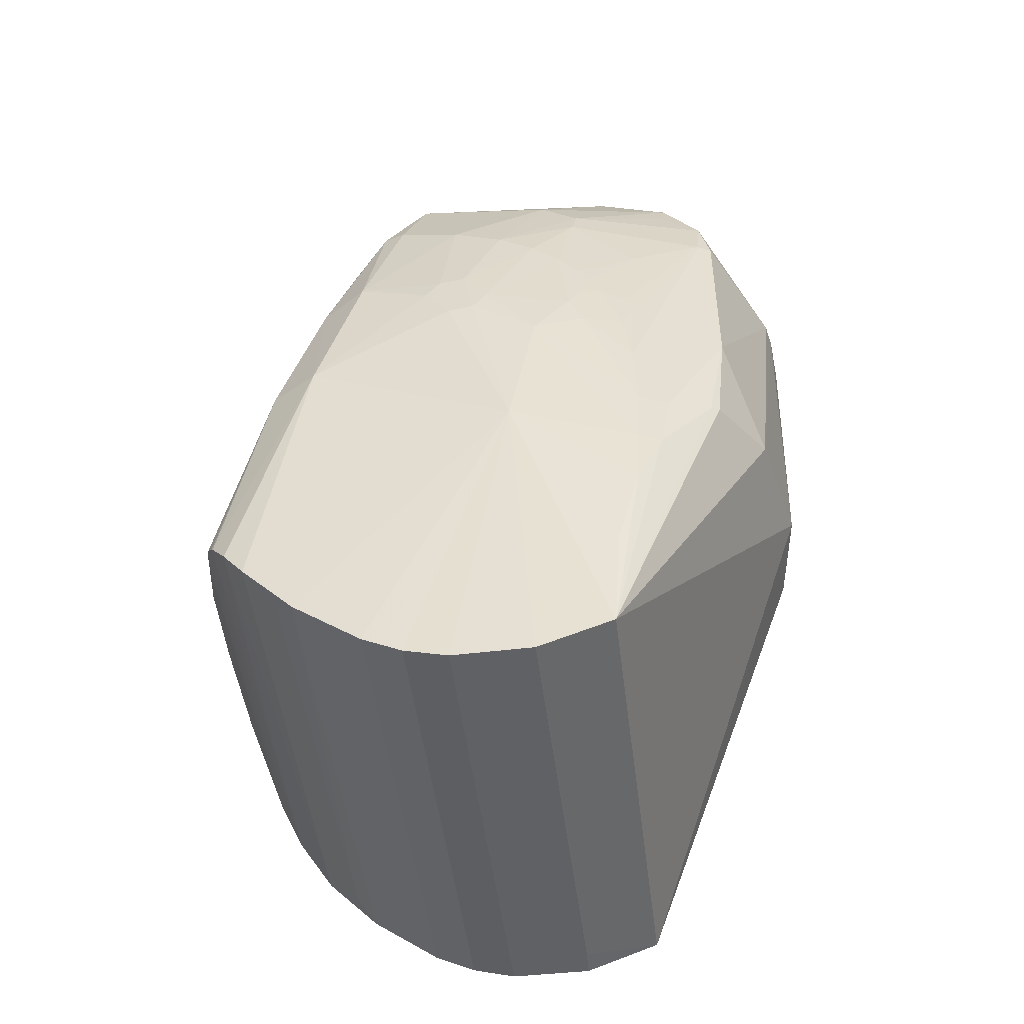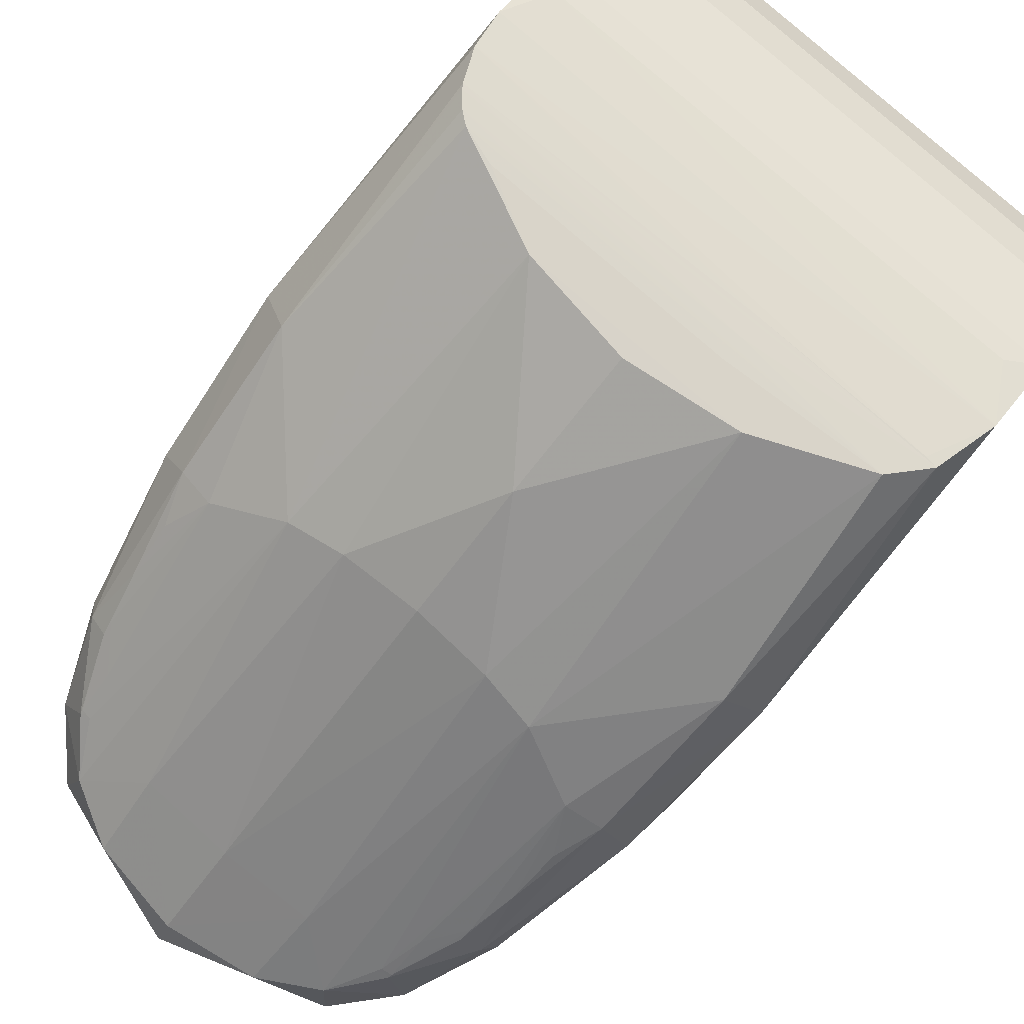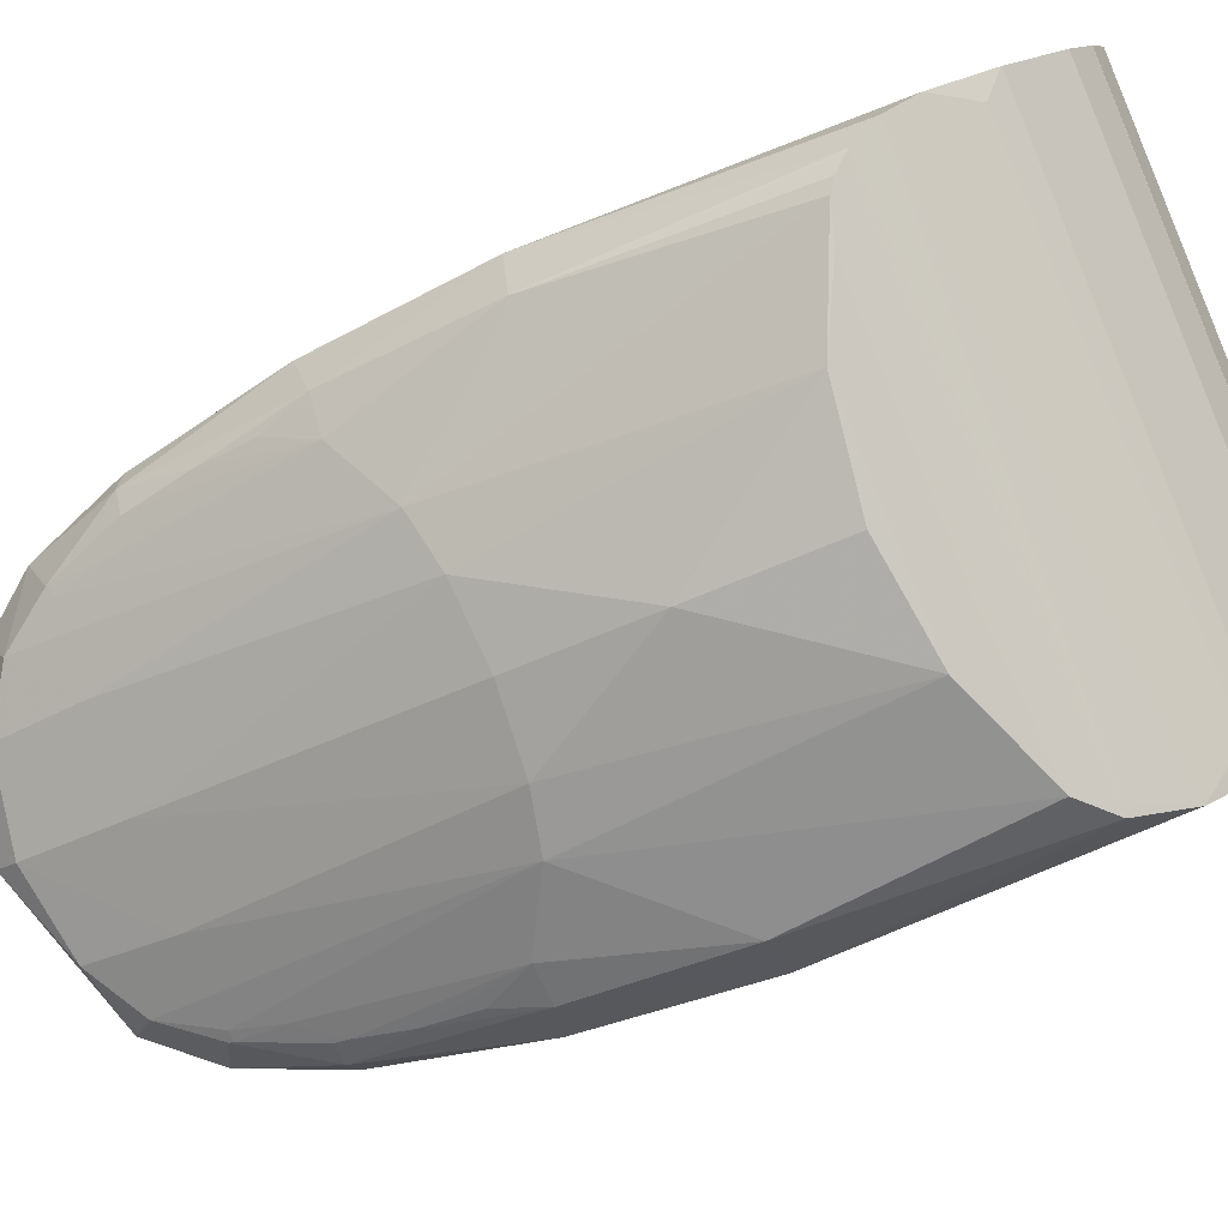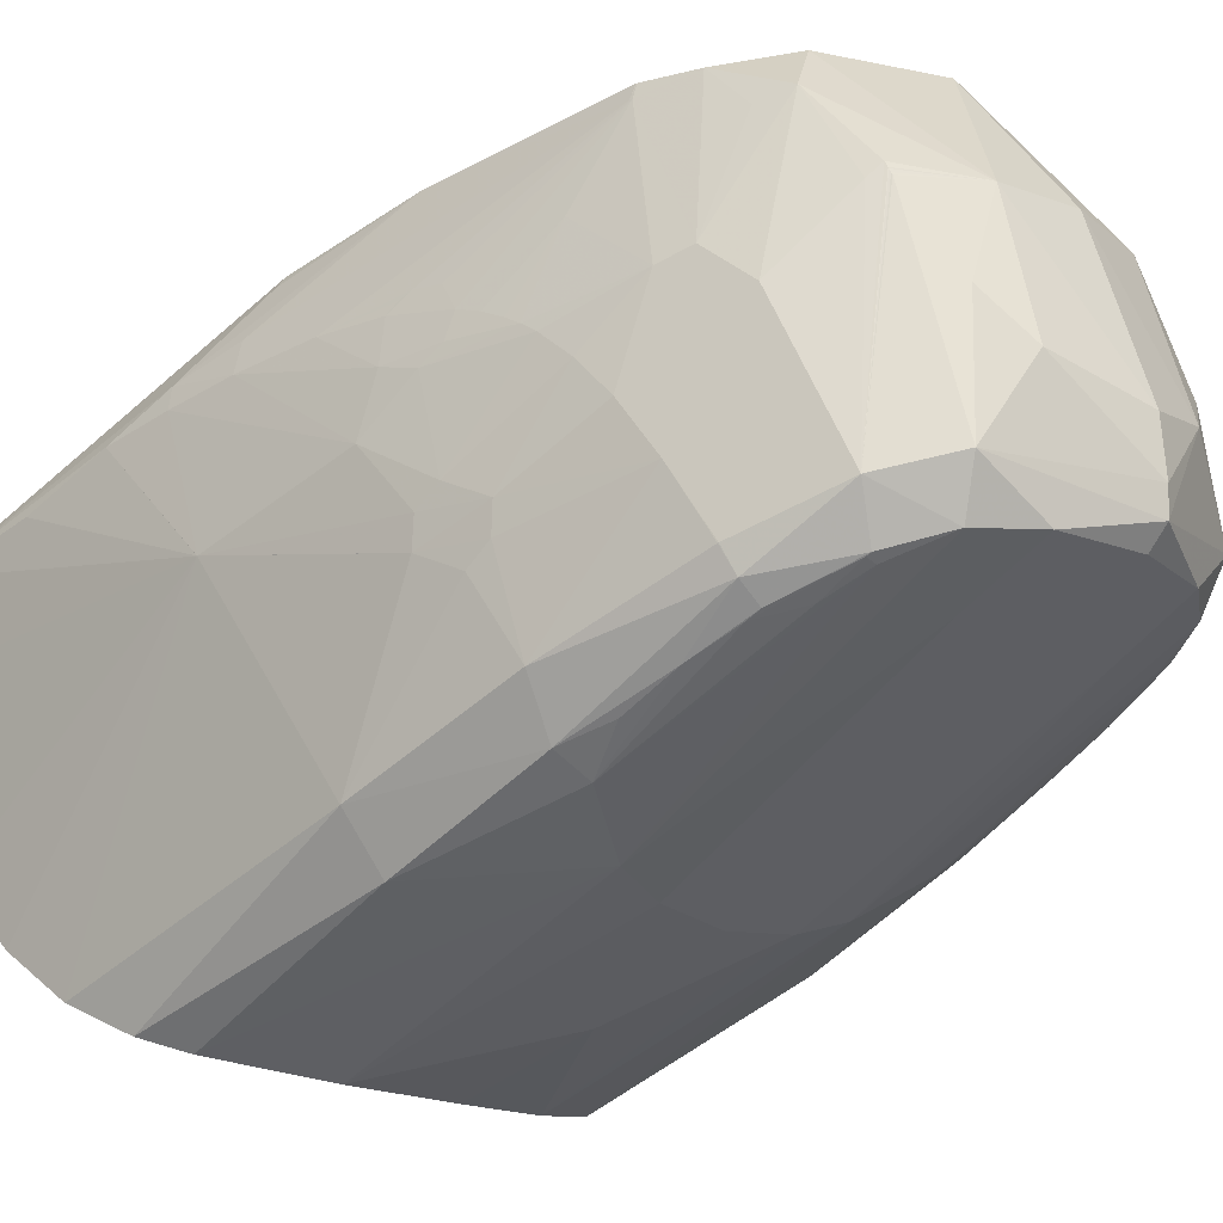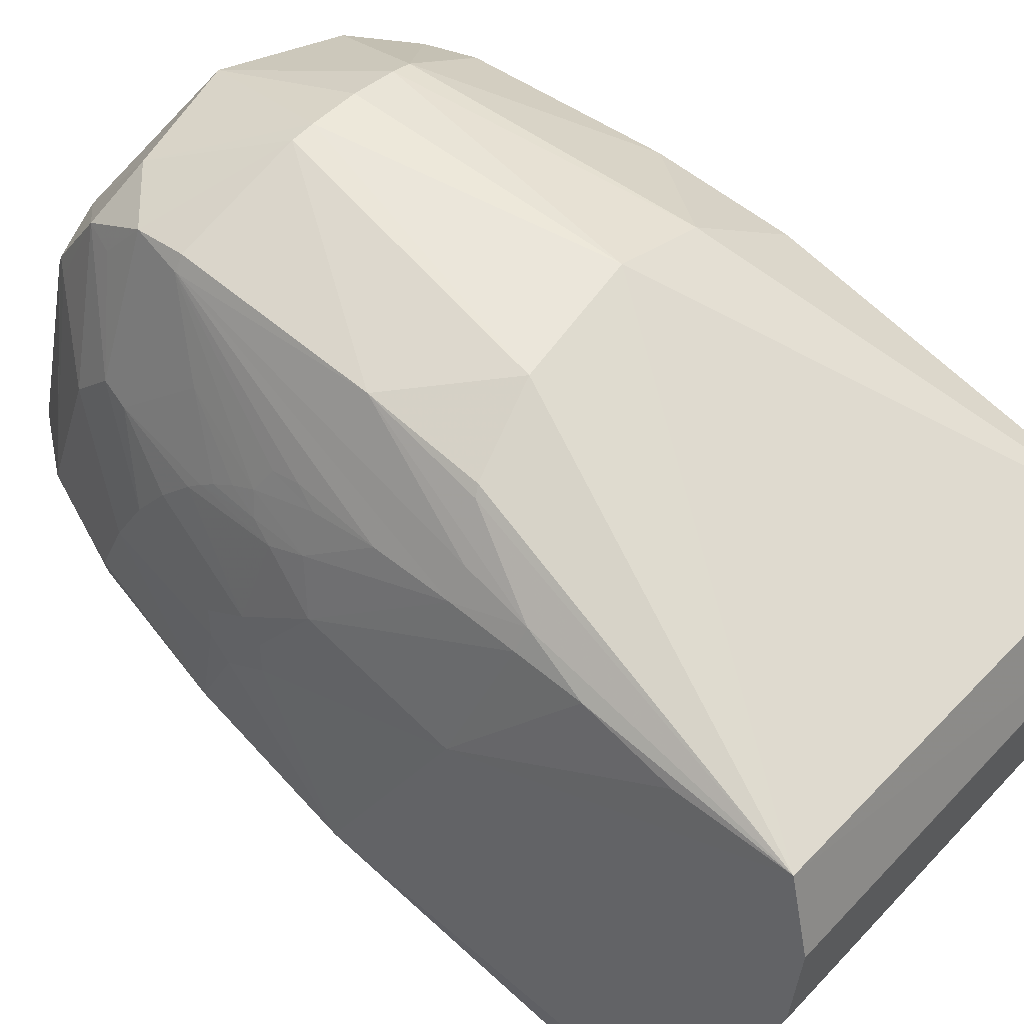
<metadata>
{"format":"obj","ext":"obj","renderer":"f3d","projection":"perspective","resolution":1024,"background":"white","views":[{"elev":-48.5,"azim":-73.0,"up":"+Y"},{"elev":-78.8,"azim":-39.2,"up":"+Z"},{"elev":-78.5,"azim":-67.9,"up":"+Z"},{"elev":-29.7,"azim":131.8,"up":"+Z"},{"elev":53.9,"azim":-50.7,"up":"+Z"}]}
</metadata>
<code>
v -0.05962 0.1649 -0.01513
v -0.0422 0.1649 -0.0182
v -0.04271 0.1759 -0.005404
v -0.05476 0.1759 -0.003278
v -0.04155 0.171 -0.01488
v -0.05909 0.171 -0.01179
v -0.05829 0.1501 -0.01939
v -0.04155 0.171 -0.01489
v -0.0591 0.171 -0.01179
v -0.04923 0.149 -0.02038
v -0.04282 0.149 -0.02151
v -0.03892 0.1588 -0.004589
v -0.05804 0.1588 -0.001217
v -0.0559 0.1564 0.001915
v -0.03986 0.1564 -0.000913
v -0.05508 0.1693 0.002254
v -0.05253 0.1572 0.003229
v -0.05944 0.1606 -0.005201
v -0.04035 0.1692 -0.000932
v -0.05851 0.1425 -0.002472
v -0.03891 0.1425 -0.005929
v -0.04294 0.1712 -0.01622
v -0.05824 0.1712 -0.01352
v -0.05888 0.1712 -0.01275
v -0.04208 0.1712 -0.01571
v -0.04084 0.1714 -0.000717
v -0.04156 0.1739 -0.002186
v -0.05508 0.1692 0.002256
v -0.03943 0.1414 -0.008901
v -0.05903 0.1414 -0.005444
v -0.05404 0.1775 -0.007556
v -0.03957 0.1666 -0.007623
v -0.05847 0.1666 -0.004291
v -0.04439 0.1769 -0.01324
v -0.05586 0.1769 -0.01122
v -0.03889 0.1545 -0.009918
v -0.03883 0.153 -0.003675
v -0.05781 0.153 -0.000328
v -0.05474 0.1739 0.000149
v -0.05476 0.1759 -0.003106
v -0.06049 0.1493 -0.01858
v -0.03933 0.1633 -0.004688
v -0.05989 0.1545 -0.006215
v -0.05819 0.1648 -0.002923
v -0.03936 0.1648 -0.006243
v -0.05032 0.1785 -0.01333
v -0.05986 0.1418 -0.01037
v -0.04033 0.1418 -0.01381
v -0.05997 0.1455 -0.01565
v -0.04143 0.1418 -0.01359
v -0.05475 0.1758 -0.002907
v -0.04011 0.1688 -0.01032
v -0.05887 0.1688 -0.007009
v -0.04232 0.1454 -0.01865
v -0.04075 0.1587 -0.0183
v -0.06101 0.1587 -0.01473
v -0.0582 0.1414 -0.0056
v -0.04939 0.1506 -0.02128
v -0.05835 0.1506 -0.0197
v -0.03978 0.1677 -0.0088
v -0.05867 0.1677 -0.005468
v -0.04036 0.1693 -0.000939
v -0.05769 0.1633 -0.001457
v -0.05701 0.1738 -0.01315
v -0.04397 0.1738 -0.01545
v -0.04377 0.1738 -0.01542
v -0.05719 0.1738 -0.01305
v -0.05068 0.174 -0.01536
v -0.04417 0.1739 -0.01548
v -0.05683 0.1739 -0.01325
v -0.05245 0.1784 -0.009451
v -0.05615 0.1635 -0.01784
v -0.04639 0.1635 -0.01957
v -0.05747 0.1557 4.4e-05
v -0.03903 0.1557 -0.003208
v -0.05876 0.1687 -0.01421
v -0.04269 0.1687 -0.01704
v -0.05768 0.1746 -0.01122
v -0.04268 0.1746 -0.01386
v -0.03862 0.1504 -0.004766
v -0.05838 0.1504 -0.001282
v -0.04382 0.1574 0.00218
v -0.04379 0.174 -0.01535
v -0.05715 0.174 -0.01299
v -0.06049 0.1494 -0.01858
v -0.06034 0.1652 -0.01309
v -0.04082 0.1652 -0.01653
v -0.04732 0.1687 0.003673
v -0.0454 0.1687 0.003167
v -0.0493 0.1687 0.003853
v -0.06096 0.147 -0.01687
v -0.04153 0.147 -0.0203
v -0.05869 0.1613 -0.003189
v -0.03899 0.1613 -0.006663
v -0.04115 0.1727 -0.002469
v -0.05522 0.1727 1.4e-05
v -0.05999 0.1648 -0.009466
v -0.03991 0.1648 -0.01301
v -0.05906 0.1418 -0.0105
v -0.0389 0.1545 -0.009919
v -0.05545 0.1692 0.001731
v -0.03956 0.1623 -0.0126
v -0.06017 0.1623 -0.008964
v -0.05729 0.1729 -0.005338
v -0.04103 0.1729 -0.008206
v -0.0609 0.1483 -0.01782
v -0.0485 0.163 -0.01976
v -0.05423 0.163 -0.01875
v -0.0395 0.1661 -0.007158
v -0.05837 0.1661 -0.00383
v -0.05476 0.1759 -0.003193
v -0.06012 0.1589 -0.01687
v -0.04233 0.1589 -0.02001
v -0.05476 0.176 -0.003356
v -0.04273 0.176 -0.005479
v -0.05491 0.1714 0.001768
v -0.0518 0.1525 -0.02171
v -0.06039 0.1495 -0.01869
v -0.05824 0.1495 -0.01907
v -0.05043 0.1777 -0.01396
v -0.04238 0.1491 -0.02162
v -0.05975 0.1634 -0.007326
v -0.0394 0.1634 -0.01091
v -0.05769 0.1623 -0.001189
v -0.03924 0.1623 -0.004444
v -0.03993 0.1639 -0.01362
v -0.06019 0.1639 -0.01005
v -0.05879 0.1628 -0.003796
v -0.0391 0.1628 -0.007268
v -0.05731 0.1714 -0.003644
v -0.04931 0.1498 -0.02084
v -0.05811 0.1639 -0.002477
v -0.03929 0.1639 -0.005795
v -0.0392 0.1636 -0.006752
v -0.04508 0.1759 -0.01483
v -0.05576 0.1759 -0.01295
v -0.04265 0.1759 -0.005243
v -0.03897 0.1606 -0.008811
v -0.06063 0.1447 -0.01472
v -0.04111 0.1447 -0.01816
v -0.04052 0.1693 -0.000313
v -0.0487 0.1777 -0.004116
v -0.0498 0.1788 -0.0104
v -0.057 0.1673 -0.0011
v -0.03986 0.1673 -0.004124
v -0.04259 0.1758 -0.005055
v -0.03874 0.1557 -0.004526
v -0.05818 0.1557 -0.001098
v -0.05979 0.165 -0.008405
v -0.03974 0.165 -0.01194
v -0.04014 0.1702 -0.006893
v -0.03918 0.1618 -0.004627
v -0.05781 0.1618 -0.00134
v -0.05767 0.1702 -0.003792
v -0.04429 0.1771 -0.008515
v -0.05015 0.1787 -0.01235
v -0.04773 0.1746 0.001325
v -0.05562 0.161 0.002315
v -0.03968 0.1563 -0.001298
v -0.05621 0.1563 0.001617
v -0.05935 0.1426 -0.0121
v -0.06015 0.1426 -0.01196
v -0.04061 0.1426 -0.01541
v -0.04052 0.1692 -0.000313
v -0.04234 0.1754 -0.005507
v -0.05514 0.1754 -0.003249
v -0.05166 0.1578 -0.02091
v -0.05989 0.1545 -0.006214
v -0.05544 0.1693 0.001722
v -0.04056 0.1414 -0.008654
v -0.05829 0.1656 -0.003428
v -0.03945 0.1656 -0.006752
v -0.05268 0.1733 0.001818
v -0.05141 0.1628 -0.01952
v -0.0583 0.153 -0.001153
v -0.03866 0.153 -0.004617
v -0.05507 0.1693 0.002246
v -0.04053 0.1693 -0.000319
v -0.05838 0.1649 -0.01606
v -0.04368 0.1649 -0.01865
v -0.06002 0.1499 -0.01902
v -0.05904 0.1699 -0.009147
v -0.04069 0.1699 -0.01238
v -0.04593 0.178 -0.01001
v -0.05024 0.1688 0.003823
v -0.04453 0.1688 0.002817
v -0.04361 0.1503 -0.02209
v -0.05962 0.1503 -0.01926
v -0.04044 0.1714 -0.006623
v -0.05897 0.1667 -0.01492
v -0.04273 0.1667 -0.01778
v -0.06044 0.1494 -0.01863
v -0.04389 0.1722 -0.01606
v -0.0573 0.1722 -0.01369
v -0.0519 0.1772 -0.003632
v -0.04552 0.1772 -0.004756
v -0.04293 0.1707 -0.01641
v -0.05831 0.1707 -0.01369
v -0.04738 0.1577 0.003365
v -0.04267 0.1759 -0.005291
v -0.05957 0.1414 -0.008626
v -0.04002 0.1414 -0.01207
v -0.04769 0.1519 -0.02219
v -0.05582 0.1519 -0.02076
v -0.04001 0.1617 -0.000395
v -0.0537 0.1771 -0.01332
v -0.04714 0.1771 -0.01447
v -0.03872 0.1468 -0.005651
v -0.0586 0.1468 -0.002145
v -0.058 0.1614 -0.001642
v -0.0391 0.1614 -0.004975
v -0.05402 0.174 -0.01448
v -0.04723 0.174 -0.01568
v -0.05851 0.1636 -0.003344
v -0.0394 0.1625 -0.01152
v -0.05996 0.1625 -0.007892
v -0.04292 0.1733 9.7e-05
f 199 20 21
f 140 139 54
f 100 140 92
f 92 55 100
f 140 54 92
f 187 73 113
f 167 117 204
f 167 204 108
f 108 204 72
f 161 139 140
f 17 20 199
f 29 202 100
f 100 21 29
f 135 69 73
f 49 54 139
f 49 92 54
f 55 92 121
f 121 113 55
f 92 11 121
f 187 113 121
f 121 10 41
f 121 11 10
f 55 113 2
f 2 87 55
f 25 87 2
f 123 129 138
f 203 204 117
f 203 117 167
f 203 73 187
f 56 112 85
f 72 204 188
f 188 112 72
f 187 7 188
f 167 108 174
f 212 108 72
f 72 112 179
f 163 161 140
f 163 140 100
f 139 161 162
f 161 163 48
f 100 202 48
f 48 163 100
f 217 186 26
f 89 186 217
f 213 135 73
f 69 135 83
f 206 46 120
f 35 46 206
f 120 212 206
f 41 10 106
f 106 11 92
f 10 11 106
f 106 85 41
f 56 85 106
f 8 87 25
f 8 183 87
f 145 109 151
f 52 183 105
f 105 189 52
f 189 151 52
f 52 151 60
f 208 21 100
f 94 147 138
f 138 129 94
f 87 183 98
f 39 195 51
f 173 195 39
f 168 103 56
f 20 17 14
f 187 121 131
f 131 7 187
f 112 188 181
f 181 188 7
f 7 131 181
f 58 203 187
f 68 174 108
f 68 212 120
f 108 212 68
f 120 213 68
f 1 179 112
f 1 86 24
f 1 112 56
f 56 86 1
f 199 89 88
f 202 201 50
f 50 48 202
f 195 31 114
f 114 31 35
f 35 78 114
f 35 31 71
f 143 156 71
f 71 31 195
f 71 46 35
f 71 156 46
f 142 143 71
f 71 195 142
f 170 29 21
f 170 21 20
f 170 30 29
f 20 30 170
f 29 30 57
f 57 201 202
f 202 29 57
f 57 30 201
f 46 156 34
f 196 143 142
f 26 189 95
f 207 213 120
f 135 213 207
f 120 46 207
f 207 34 135
f 46 34 207
f 107 213 73
f 167 174 107
f 174 68 107
f 107 68 213
f 107 203 167
f 73 203 107
f 136 206 212
f 136 212 72
f 136 78 35
f 35 206 136
f 92 49 91
f 91 106 92
f 91 49 139
f 56 106 91
f 45 145 133
f 32 109 129
f 32 123 60
f 129 123 32
f 60 151 32
f 32 151 109
f 55 87 126
f 87 98 126
f 183 52 150
f 150 98 183
f 60 123 150
f 150 52 60
f 24 86 9
f 86 182 9
f 127 86 56
f 56 103 127
f 51 78 166
f 166 39 51
f 39 166 104
f 78 182 104
f 104 166 78
f 81 168 209
f 81 209 20
f 103 168 216
f 20 209 43
f 209 168 43
f 43 30 20
f 201 30 43
f 139 162 43
f 43 91 139
f 43 168 56
f 56 91 43
f 158 14 17
f 158 185 28
f 17 185 158
f 112 181 118
f 118 181 131
f 59 188 204
f 76 1 24
f 173 185 90
f 199 88 90
f 90 17 199
f 90 185 17
f 89 217 157
f 157 88 89
f 173 90 157
f 157 90 88
f 142 195 157
f 157 195 173
f 157 196 142
f 217 196 157
f 201 43 47
f 47 43 162
f 48 50 47
f 47 162 161
f 161 48 47
f 51 195 40
f 40 78 51
f 82 89 199
f 82 186 89
f 199 21 82
f 21 15 82
f 105 183 79
f 25 83 79
f 79 83 135
f 135 34 79
f 27 196 217
f 27 217 26
f 26 95 27
f 27 189 105
f 27 95 189
f 143 196 184
f 184 156 143
f 184 34 156
f 180 113 73
f 180 2 113
f 73 69 180
f 69 83 65
f 83 66 65
f 70 136 72
f 72 179 70
f 70 179 194
f 172 109 145
f 145 45 172
f 147 94 12
f 211 94 133
f 211 12 94
f 42 211 133
f 125 211 42
f 55 126 102
f 100 55 102
f 102 36 100
f 102 126 98
f 98 150 102
f 6 182 78
f 6 9 182
f 6 78 24
f 24 9 6
f 97 182 86
f 86 127 97
f 97 127 103
f 116 39 96
f 169 177 116
f 173 39 116
f 116 185 173
f 116 177 185
f 148 93 18
f 18 216 168
f 122 216 18
f 13 93 148
f 33 61 122
f 96 39 130
f 39 104 130
f 130 116 96
f 38 81 20
f 192 85 112
f 112 118 192
f 41 85 192
f 192 118 41
f 119 131 121
f 119 118 131
f 119 121 41
f 41 118 119
f 194 179 198
f 179 76 198
f 179 1 190
f 190 76 179
f 1 76 190
f 99 50 201
f 201 47 99
f 99 47 50
f 111 40 195
f 78 40 111
f 21 208 80
f 80 37 21
f 100 36 80
f 80 208 100
f 159 15 21
f 21 37 159
f 5 8 25
f 25 79 5
f 183 8 5
f 5 79 183
f 137 196 146
f 196 27 146
f 146 79 137
f 155 184 196
f 34 184 155
f 25 2 77
f 193 65 66
f 193 180 69
f 69 65 193
f 136 70 84
f 24 78 84
f 78 136 84
f 134 172 45
f 134 45 133
f 129 109 134
f 109 172 134
f 133 94 134
f 134 94 129
f 125 12 152
f 152 211 125
f 12 211 152
f 215 150 123
f 215 102 150
f 215 123 138
f 138 36 215
f 36 102 215
f 182 97 149
f 122 61 149
f 149 216 122
f 103 216 149
f 149 97 103
f 16 177 169
f 28 185 16
f 185 177 16
f 168 81 175
f 175 18 168
f 148 18 175
f 175 38 148
f 81 38 175
f 101 13 148
f 101 158 28
f 28 16 101
f 101 16 169
f 93 13 210
f 128 18 93
f 122 18 128
f 128 33 122
f 53 104 182
f 53 130 104
f 182 149 53
f 53 149 61
f 169 116 154
f 116 130 154
f 154 144 169
f 61 33 154
f 154 53 61
f 130 53 154
f 14 158 160
f 158 38 160
f 20 14 160
f 160 38 20
f 148 38 74
f 74 38 158
f 74 101 148
f 158 101 74
f 4 114 78
f 78 111 4
f 195 114 4
f 4 111 195
f 147 37 176
f 37 80 176
f 138 147 176
f 176 36 138
f 176 80 36
f 15 159 205
f 205 159 37
f 186 82 205
f 205 82 15
f 165 27 105
f 165 146 27
f 105 79 165
f 79 146 165
f 115 155 196
f 34 155 115
f 115 79 34
f 2 180 191
f 191 77 2
f 180 77 191
f 197 77 180
f 180 193 197
f 197 193 66
f 24 84 23
f 23 76 24
f 23 198 76
f 64 70 194
f 64 84 70
f 93 210 132
f 132 144 44
f 169 144 132
f 44 144 171
f 147 12 19
f 19 12 125
f 75 37 147
f 75 205 37
f 147 19 75
f 75 19 205
f 200 196 137
f 137 79 200
f 22 66 83
f 22 197 66
f 22 83 25
f 25 77 22
f 77 197 22
f 67 64 194
f 84 64 67
f 194 198 67
f 198 23 67
f 67 23 84
f 169 132 63
f 63 132 210
f 33 128 110
f 110 154 33
f 144 154 110
f 110 171 144
f 205 19 164
f 186 205 164
f 125 42 62
f 62 19 125
f 62 42 133
f 133 145 62
f 145 151 62
f 62 189 26
f 62 151 189
f 3 115 196
f 196 200 3
f 79 115 3
f 3 200 79
f 124 63 210
f 13 101 124
f 124 101 169
f 169 63 124
f 214 110 128
f 171 110 214
f 44 171 214
f 214 132 44
f 214 128 93
f 93 132 214
f 19 62 178
f 178 62 26
f 26 186 178
f 153 210 13
f 13 124 153
f 153 124 210
f 141 164 19
f 19 178 141
f 186 164 141
f 141 178 186
f 203 58 59
f 204 203 59
f 187 188 59
f 59 58 187

</code>
